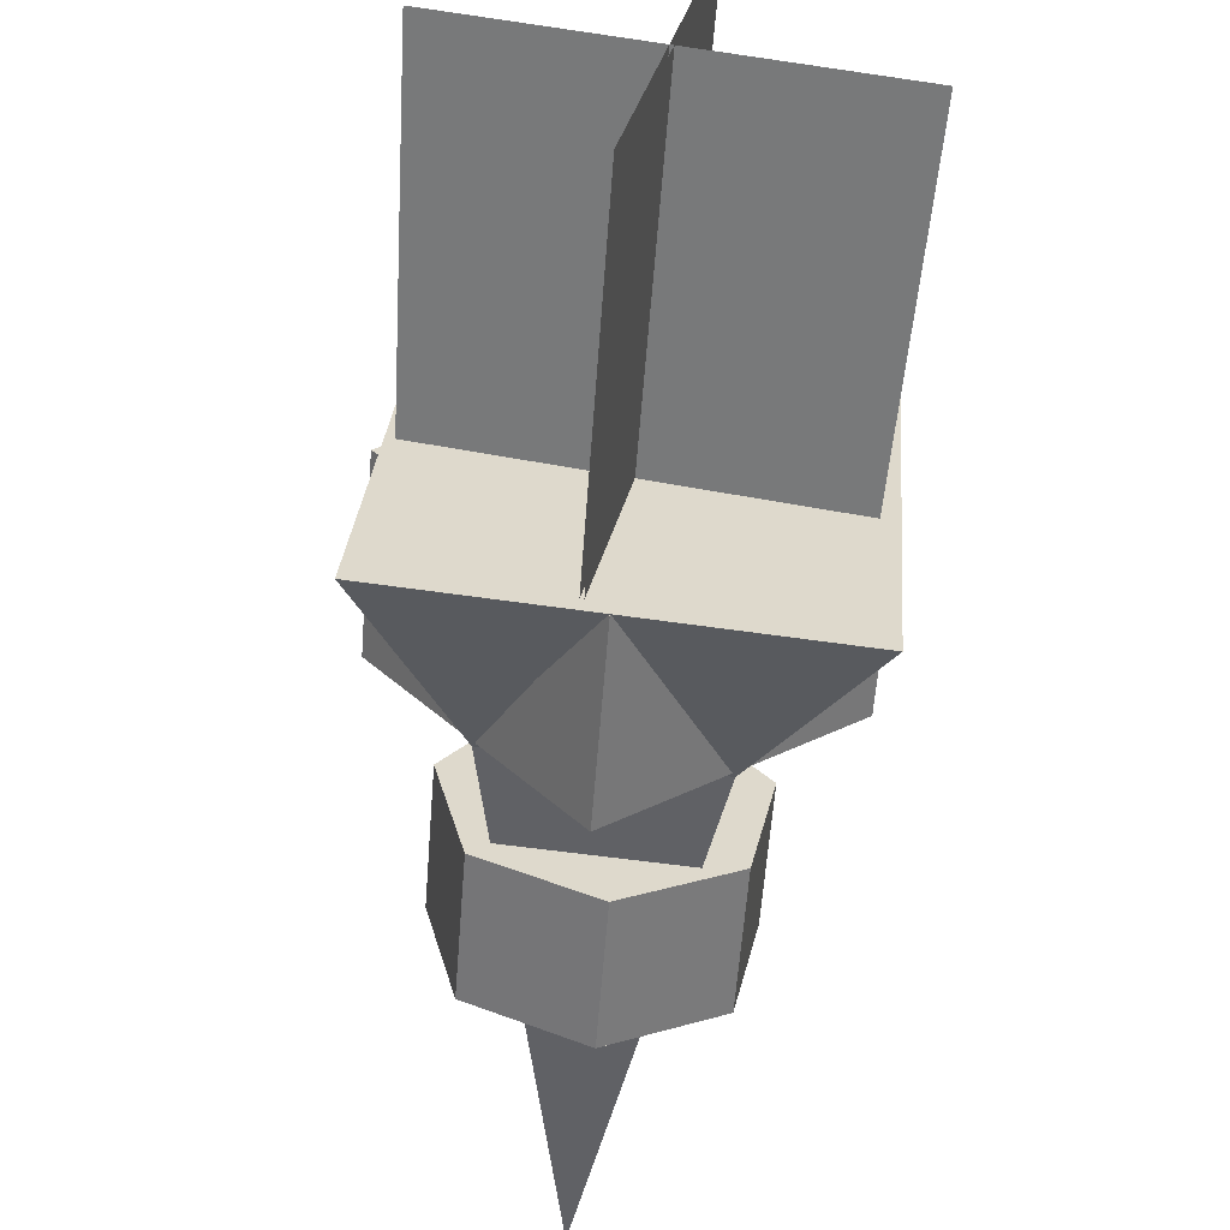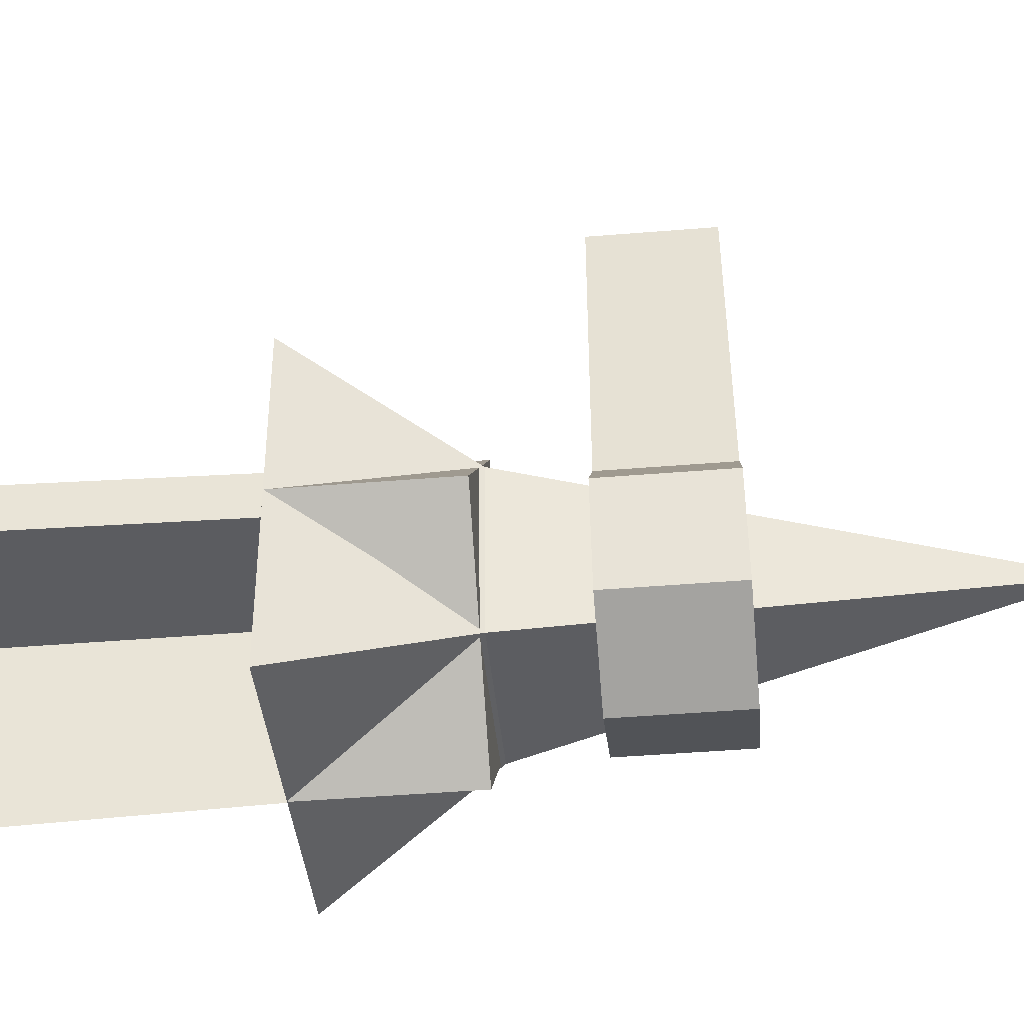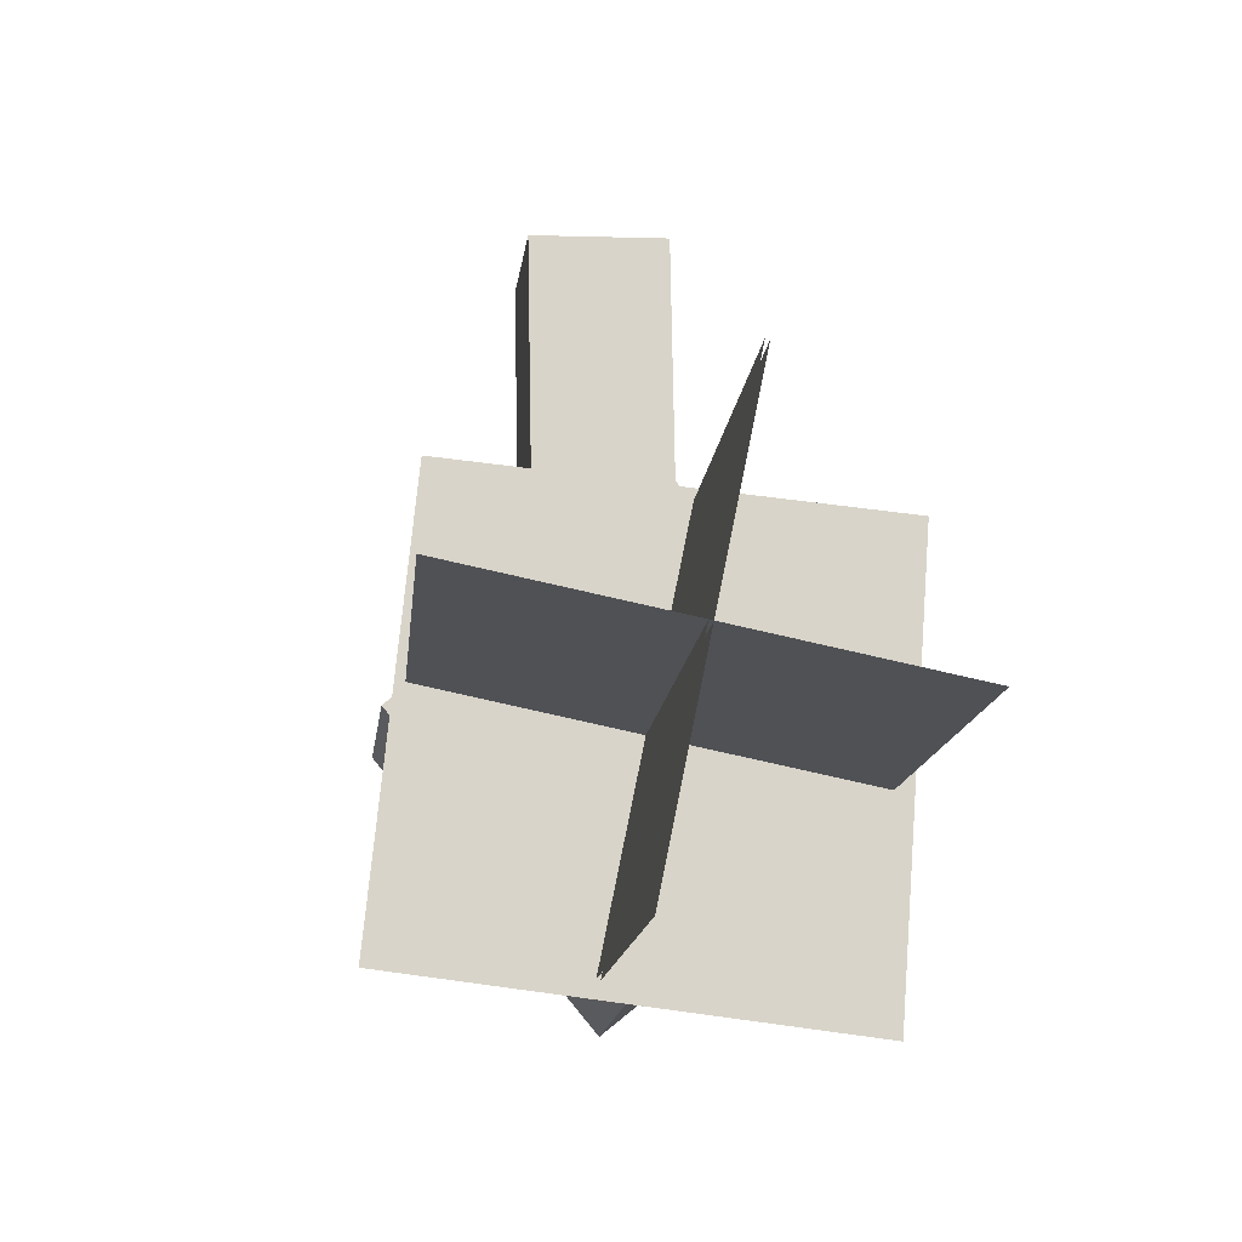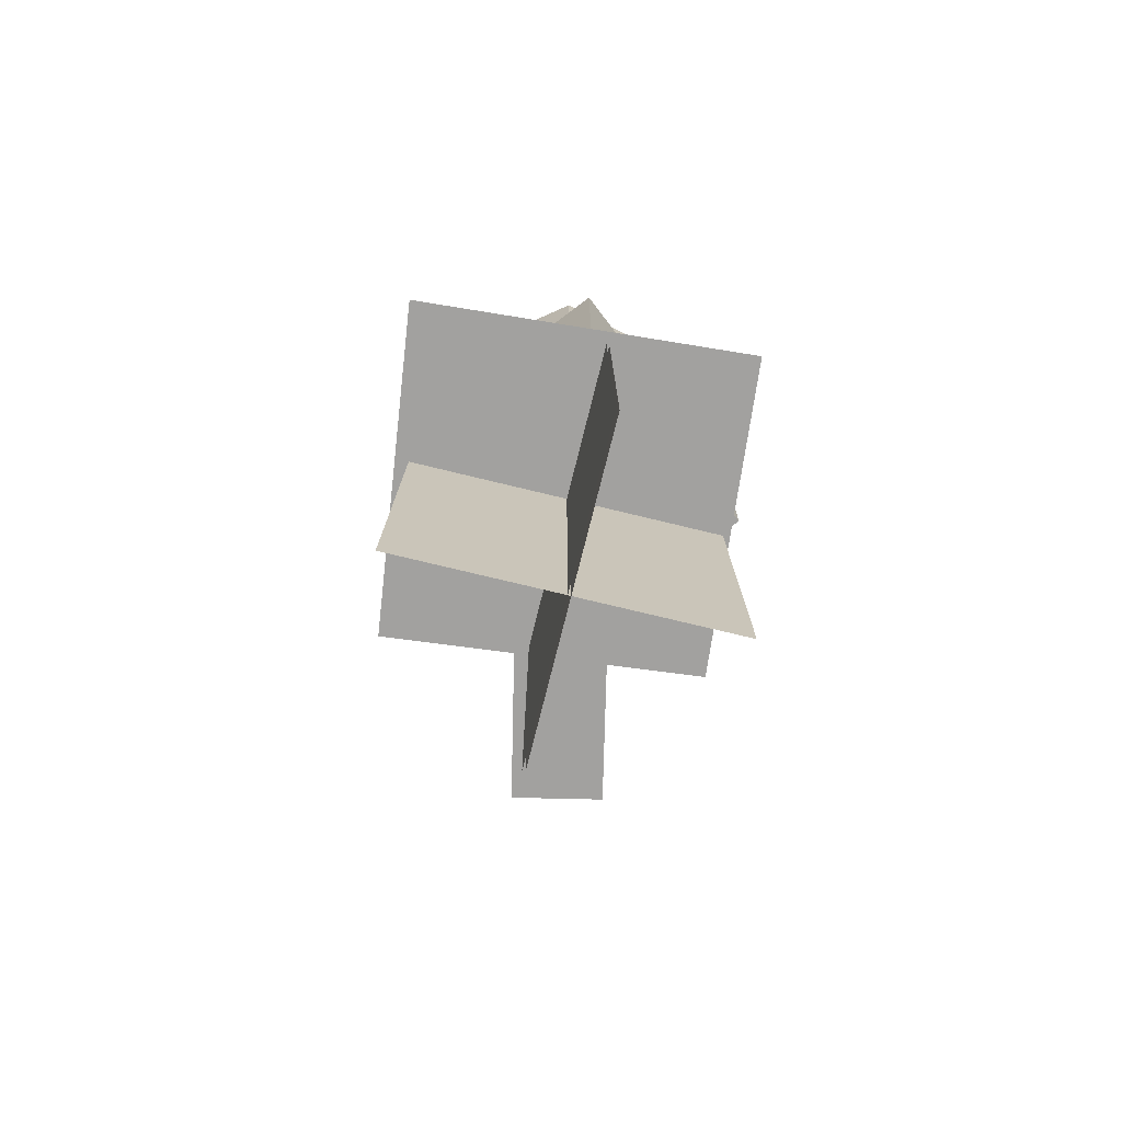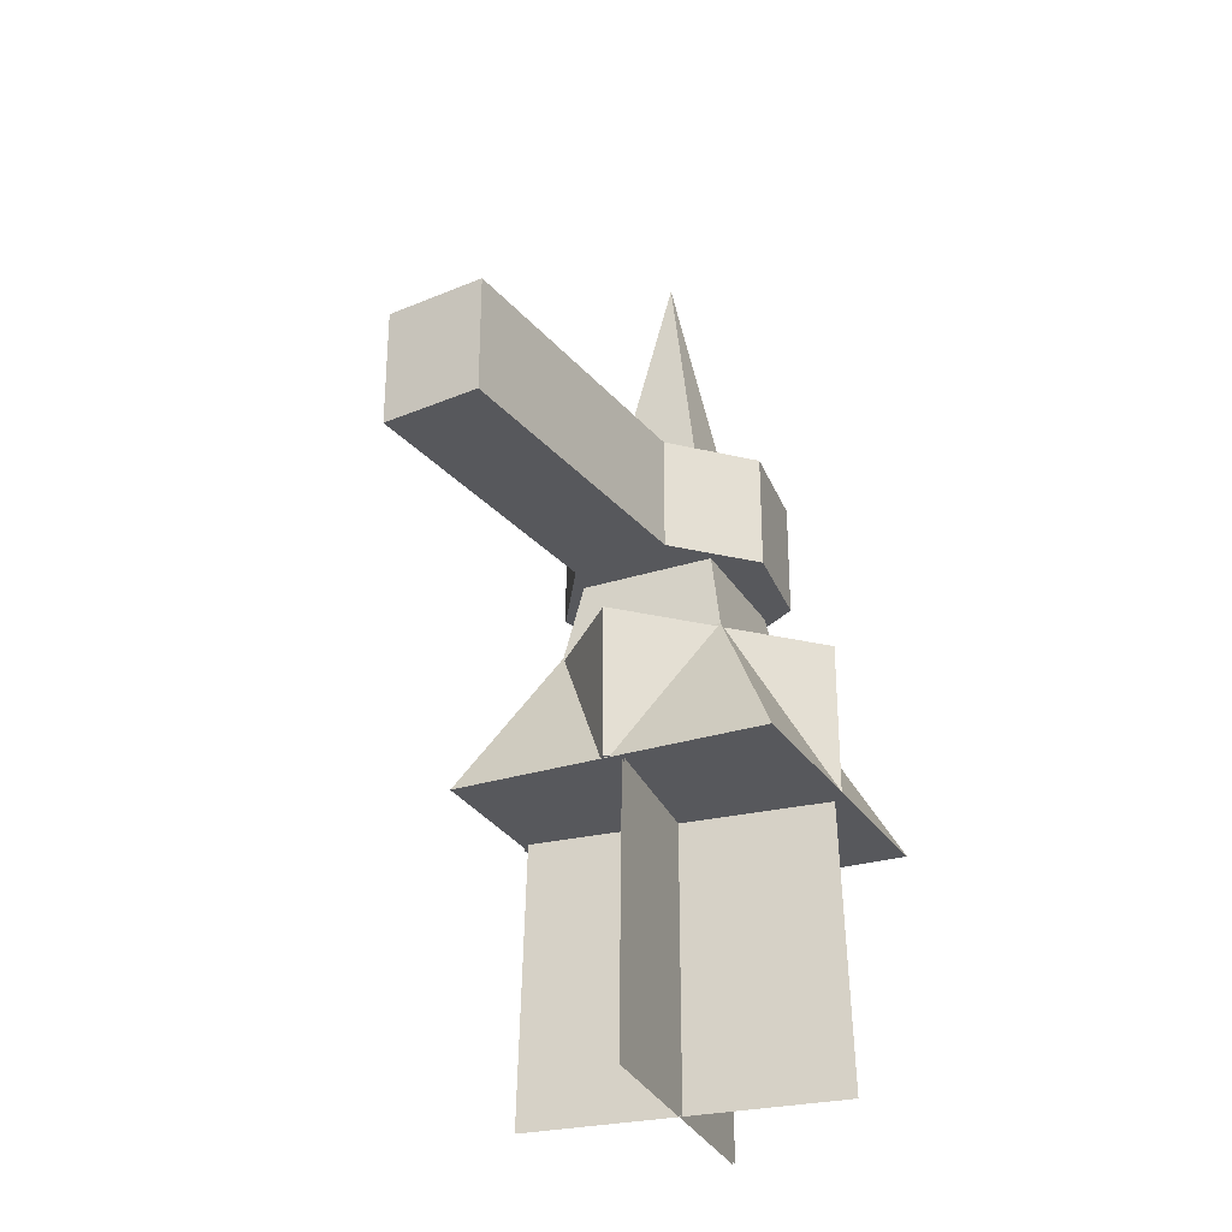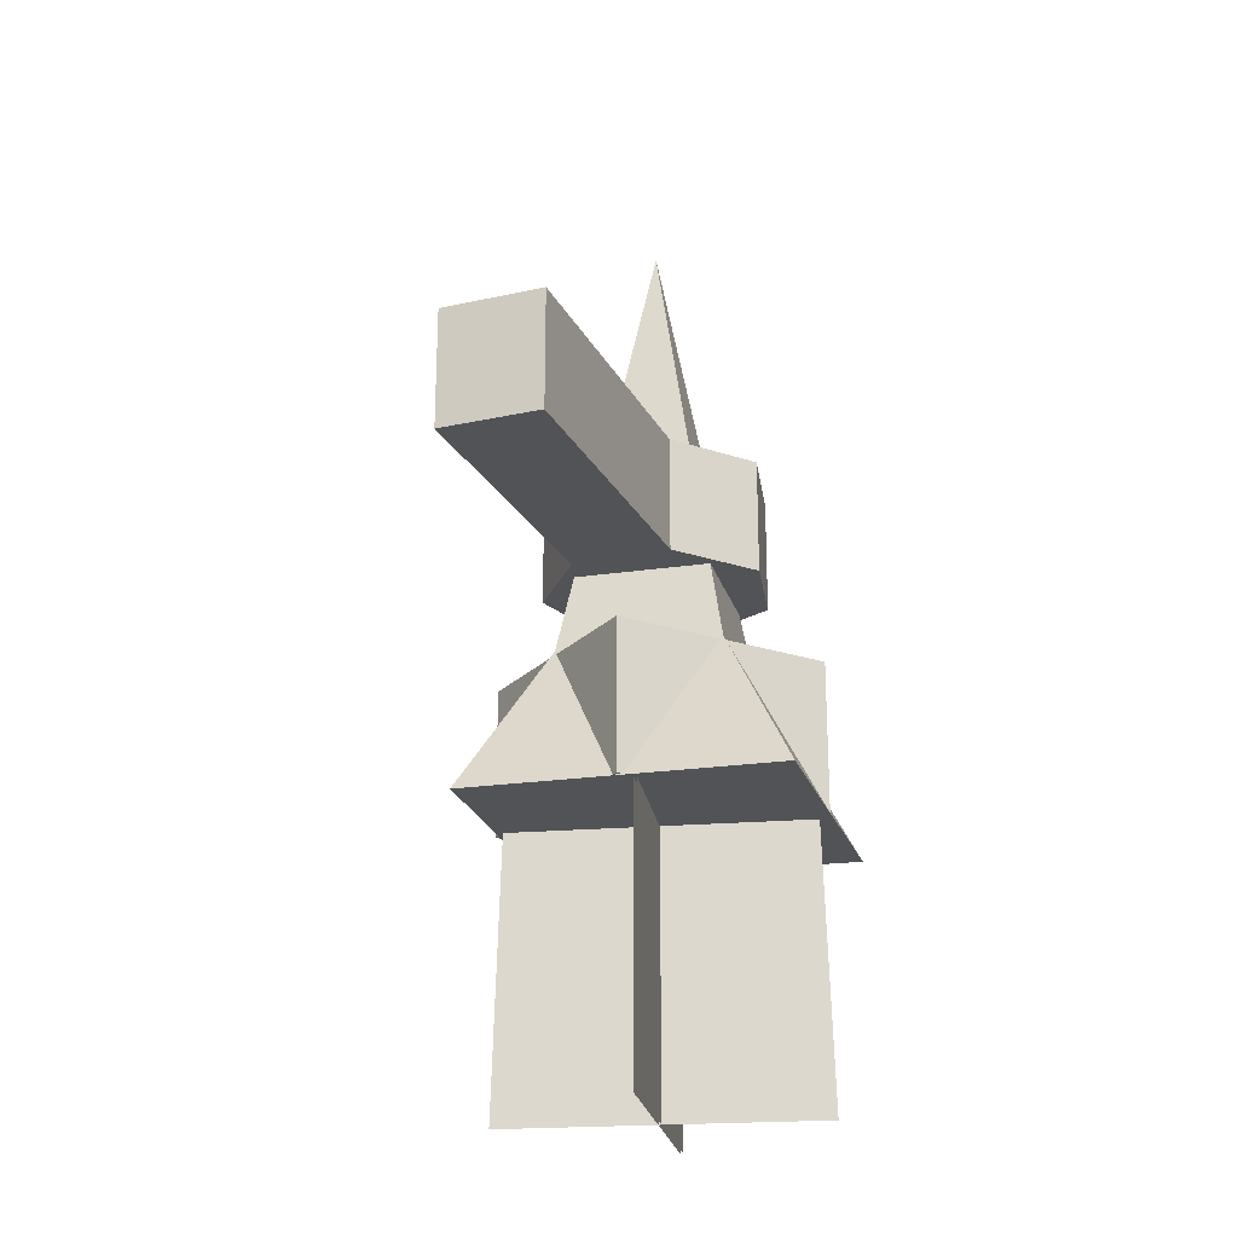
<metadata>
{"format":"obj","ext":"obj","renderer":"f3d","projection":"perspective","resolution":1024,"background":"white","views":[{"elev":-58.8,"azim":-4.4,"up":"+Z"},{"elev":-46.6,"azim":95.3,"up":"+Z"},{"elev":-14.5,"azim":-6.3,"up":"+Z"},{"elev":-72.2,"azim":177.6,"up":"+Y"},{"elev":-28.8,"azim":30.9,"up":"+Y"},{"elev":-22.1,"azim":19.9,"up":"+Y"}]}
</metadata>
<code>
o Cylinder
v -3.023 -1.242 -2.502
v -3.023 -5.166 -2.502
v 0.07154 -1.242 -3.923
v 0.07154 -5.166 -3.923
v 3.112 -1.242 -2.39
v 3.112 -5.166 -2.39
v 3.809 -1.242 0.9427
v 3.809 -5.166 0.9427
v 1.638 -1.242 3.566
v 1.638 -5.166 3.566
v -1.767 -1.242 3.503
v -1.767 -5.166 3.503
v -3.841 -1.242 0.8032
v -3.841 -5.166 0.8032
v 1.447 -5.166 14.02
v 1.447 -1.242 14.02
v -1.957 -1.242 13.95
v -1.957 -5.166 13.95
v 0.5206 -8.044 5.524
v 0.5206 -13.14 5.524
v -5.524 -8.044 0.5206
v -5.524 -13.14 0.5206
v 5.524 -8.044 -0.5206
v 5.524 -13.14 -0.5206
v -0.5206 -8.044 -5.524
v -0.5206 -13.14 -5.524
v -3.023 -7.912 -2.502
v -2.502 -7.912 3.023
v 3.023 -7.912 2.502
v 2.502 -7.912 -3.023
v -0 7.782 1e-06
v -5.883 -13.18 -4.869
v -4.788 -13.18 5.869
v 5.915 -13.18 4.896
v 5.126 -13.18 -6.193
v 1.063 -22.73 5.308
v 1.007 -12.59 5.036
v -1.074 -22.73 -5.306
v -1.021 -12.59 -5.034
v 5.304 -22.72 -1.068
v 5.03 -12.59 -1.013
v -5.3 -22.72 1.067
v -5.03 -12.59 1.013
v -1.173 -22.73 -5.286
v 0.9646 -22.73 5.328
v 0.9132 -12.59 5.055
v -1.114 -12.59 -5.015
f 1 2 4 3
f 3 4 6 5
f 5 6 8 7
f 7 8 10 9
f 10 12 18 15
f 4 2 14 12 10 8 6
f 11 12 14 13
f 13 14 2 1
f 1 3 5 7 9 11 13
f 16 15 18 17
f 9 10 15 16
f 12 11 17 18
f 11 9 16 17
f 19 20 22 21
f 21 22 26 25
f 25 26 24 23
f 23 24 20 19
f 21 25 23 19
f 26 22 20 24
f 27 31 28
f 28 31 29
f 29 31 30
f 30 31 27
f 27 28 33 32
f 32 33 34 35
f 30 27 32 35
f 29 30 35 34
f 28 29 34 33
f 36 37 39 38
f 40 41 43 42
f 45 44 47 46

</code>
